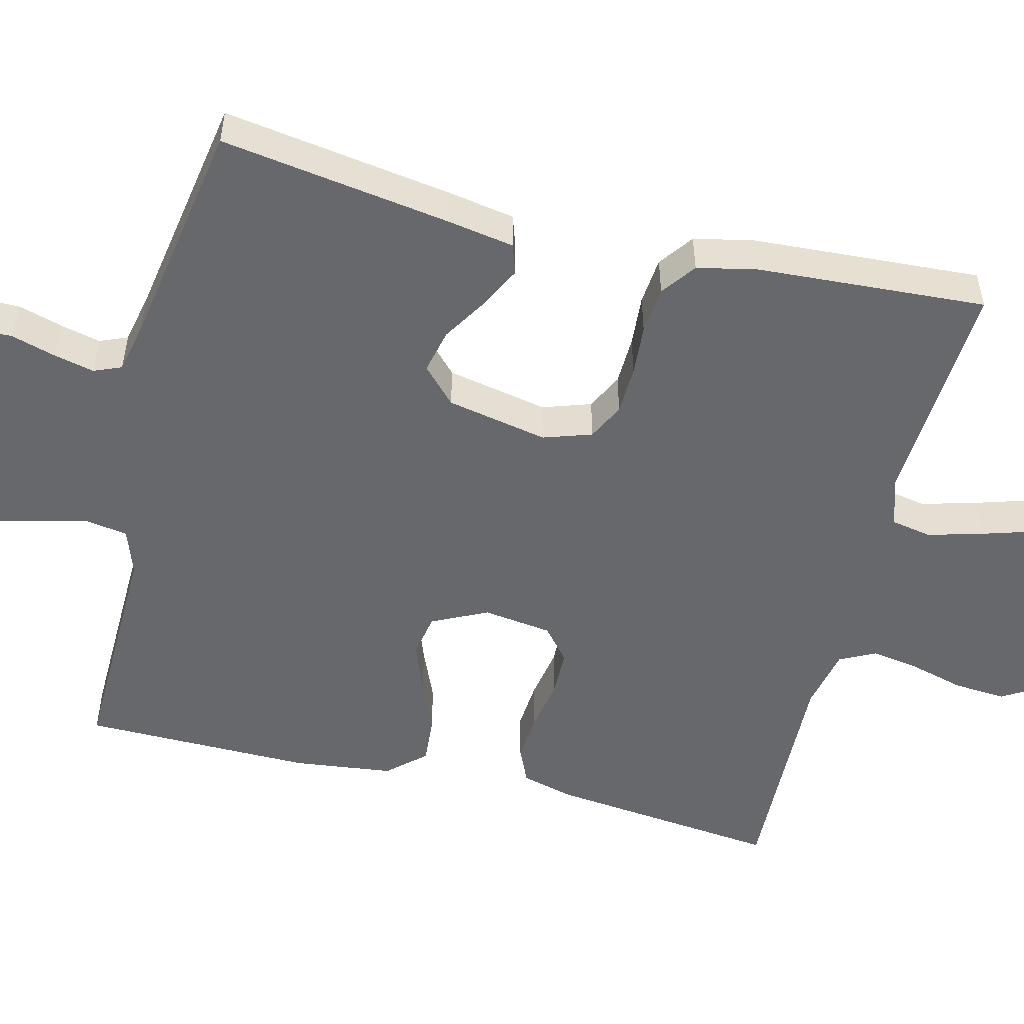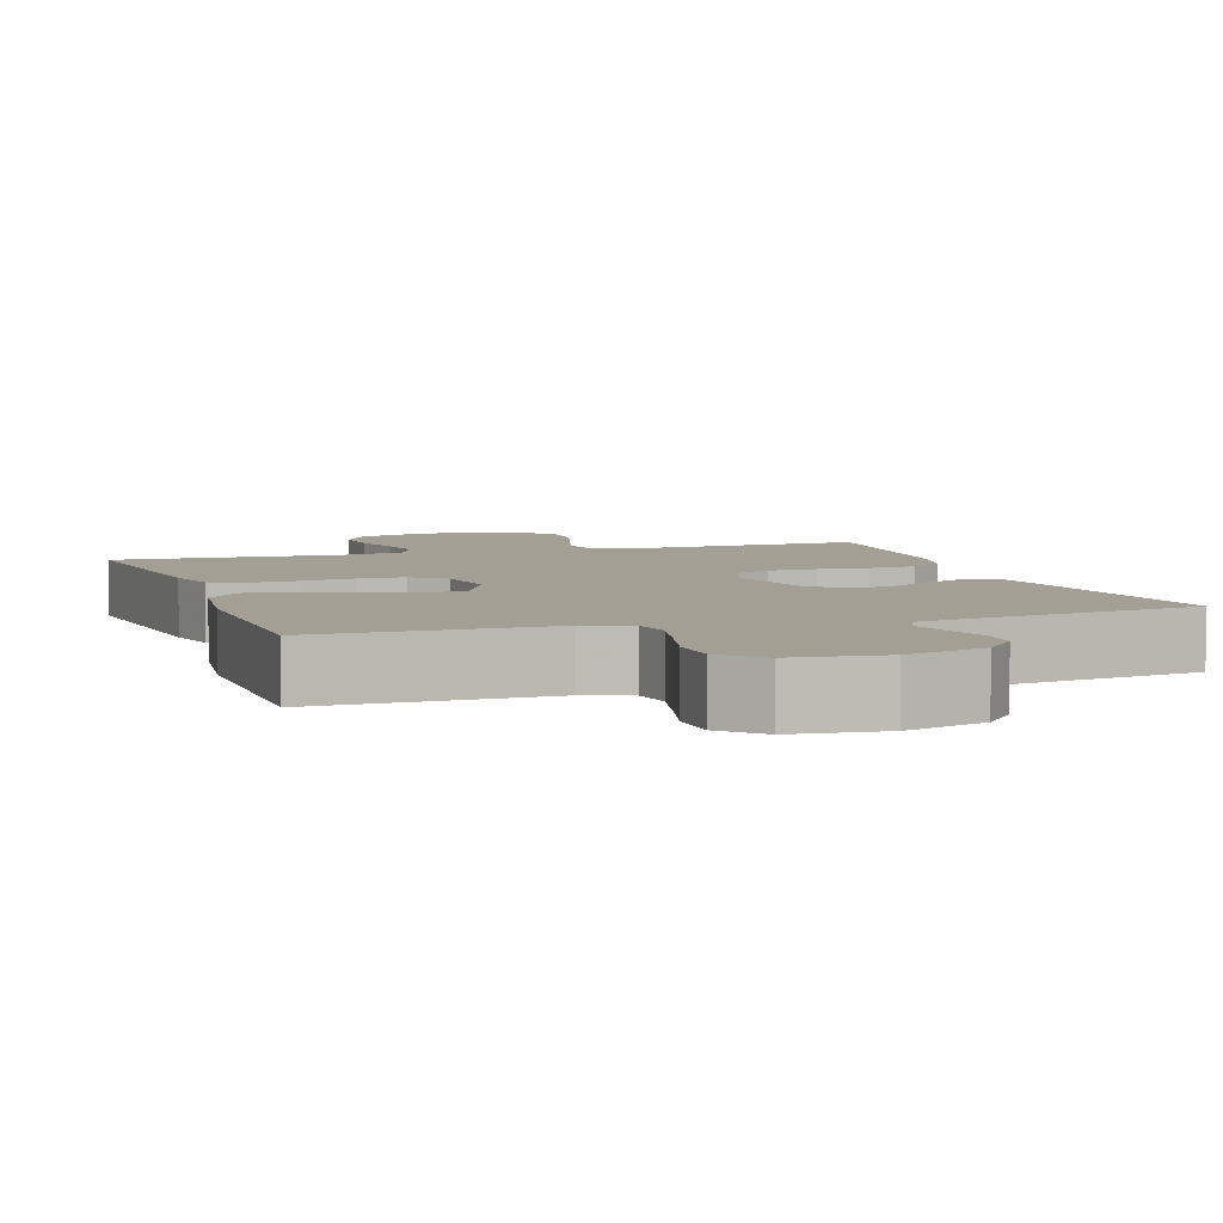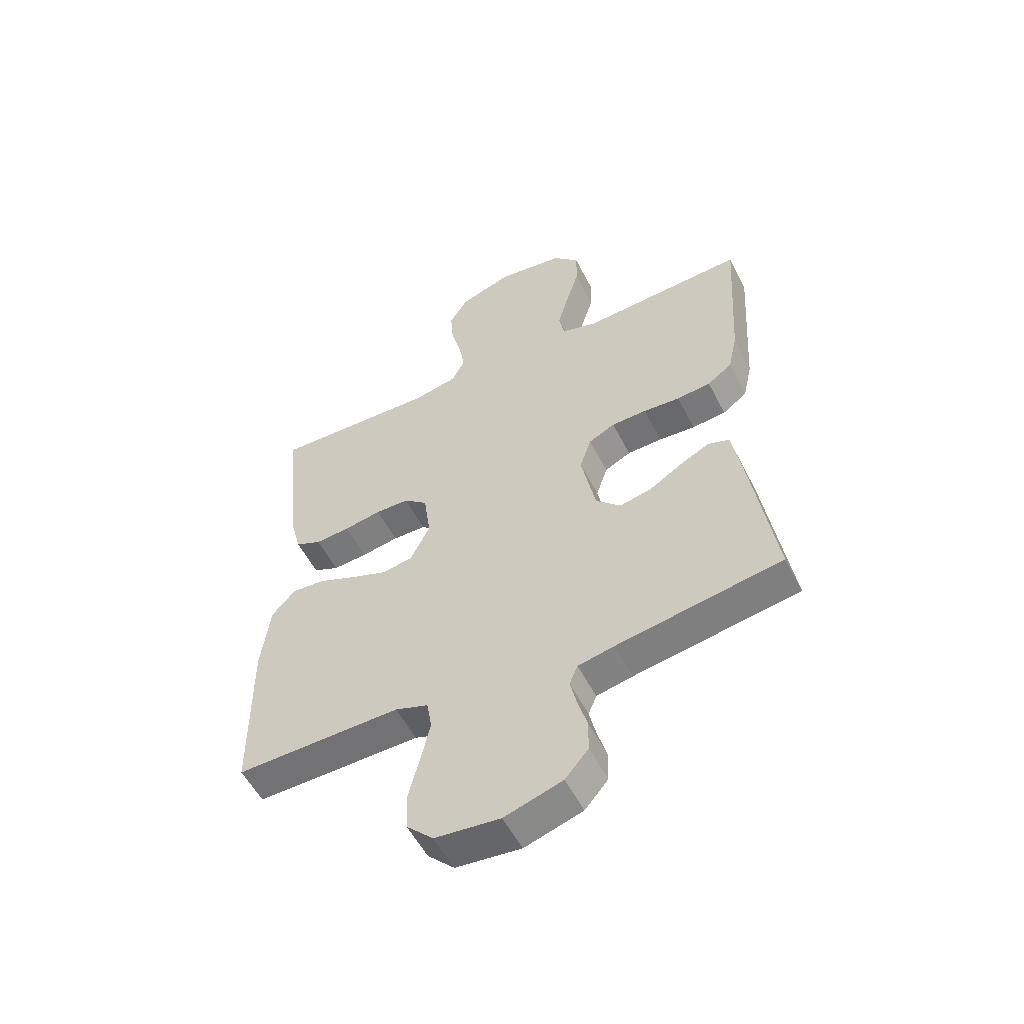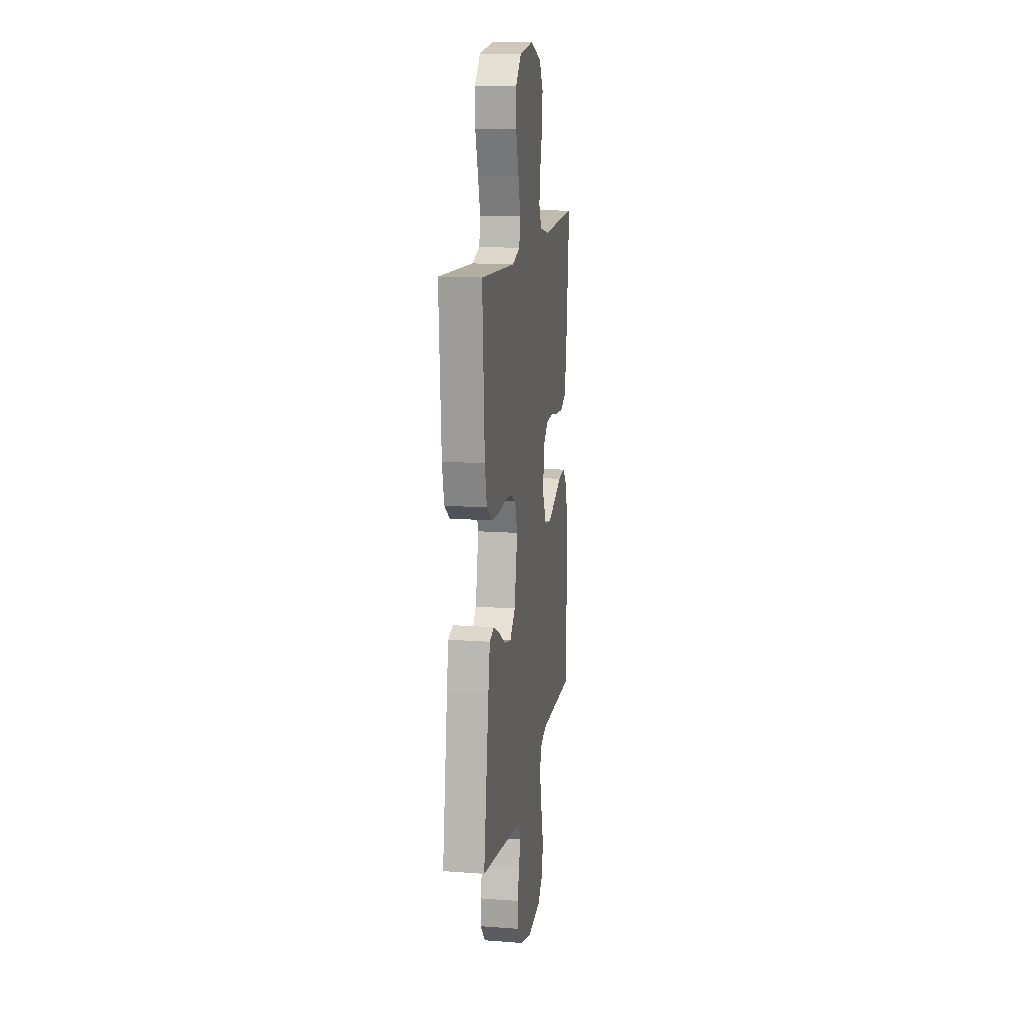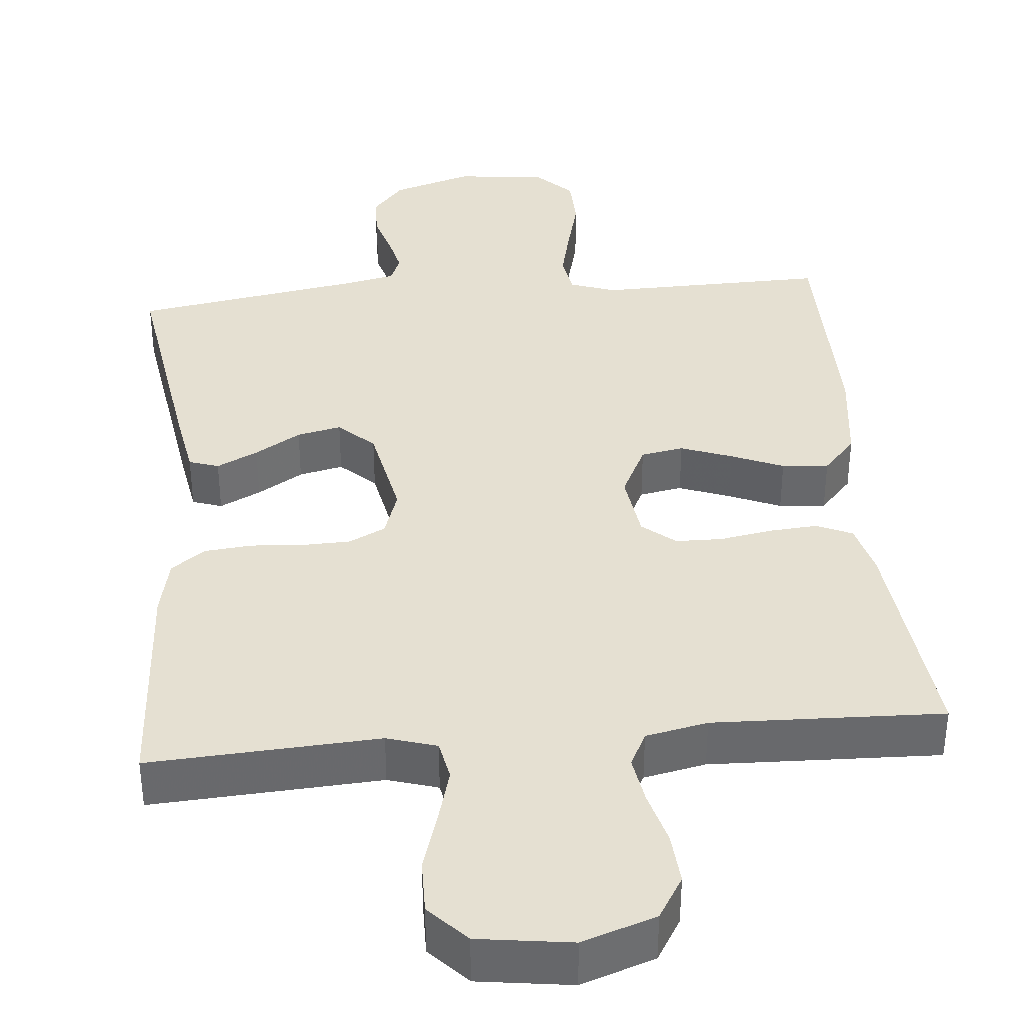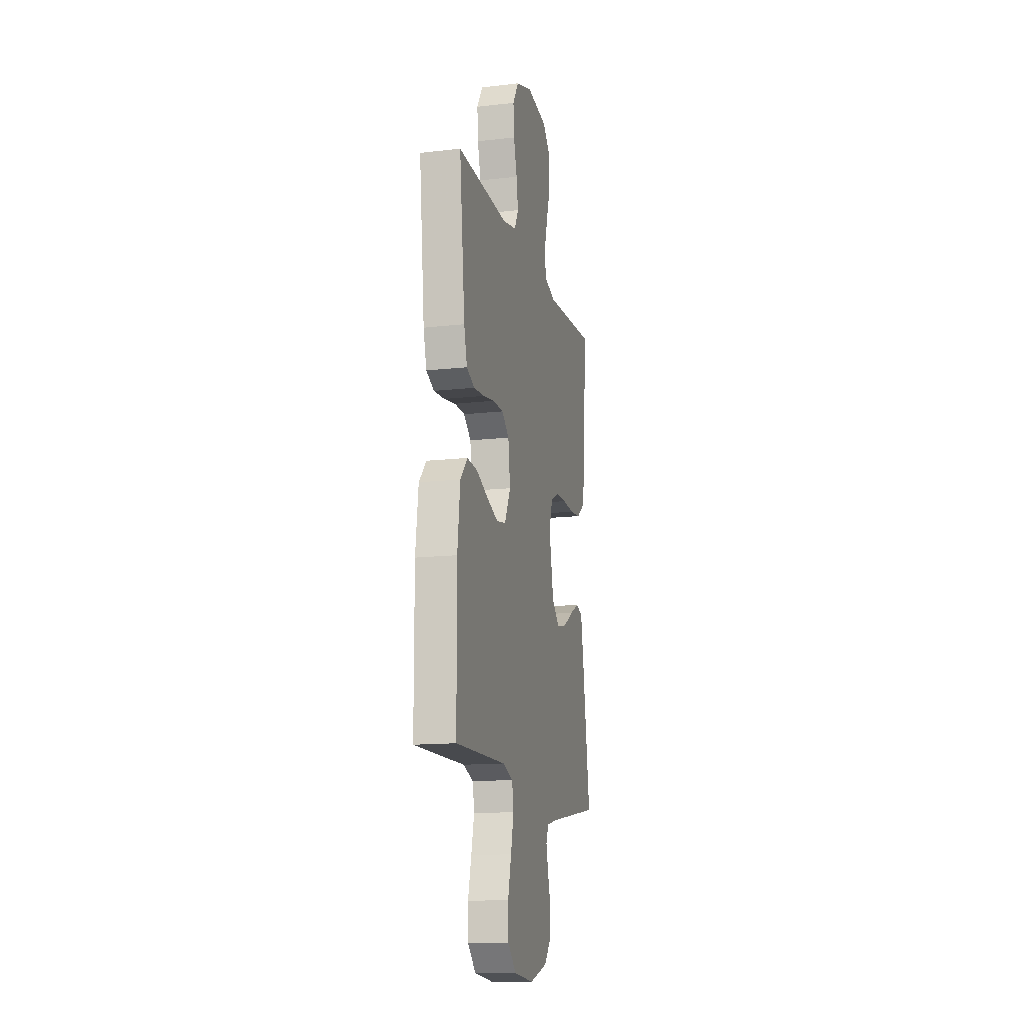
<metadata>
{"format":"obj","ext":"obj","renderer":"f3d","projection":"perspective","resolution":1024,"background":"white","views":[{"elev":-52.4,"azim":-104.0,"up":"+Y"},{"elev":5.3,"azim":161.9,"up":"+Y"},{"elev":-55.0,"azim":-153.2,"up":"+Z"},{"elev":14.3,"azim":-80.7,"up":"+Z"},{"elev":37.6,"azim":-5.2,"up":"+Y"},{"elev":-14.3,"azim":104.0,"up":"+Z"}]}
</metadata>
<code>
v -0.5 0.07 -0.5
v -0.455 0.07 -0.2
v -0.44 0.07 -0.112
v -0.401 0.07 -0.099
v -0.347 0.07 -0.126
v -0.287 0.07 -0.163
v -0.229 0.07 -0.176
v -0.183 0.07 -0.132
v -0.157 0.07 0
v -0.178 0.07 0.063
v -0.226 0.07 0.087
v -0.29 0.07 0.089
v -0.357 0.07 0.084
v -0.419 0.07 0.09
v -0.464 0.07 0.123
v -0.481 0.07 0.2
v -0.5 0.07 0.5
v -0.2 0.07 0.482
v -0.135 0.07 0.502
v -0.125 0.07 0.555
v -0.145 0.07 0.627
v -0.169 0.07 0.705
v -0.17 0.07 0.776
v -0.122 0.07 0.827
v 0 0.07 0.844
v 0.096 0.07 0.811
v 0.13 0.07 0.755
v 0.125 0.07 0.687
v 0.106 0.07 0.616
v 0.096 0.07 0.553
v 0.119 0.07 0.507
v 0.2 0.07 0.49
v 0.5 0.07 0.5
v 0.468 0.07 0.2
v 0.45 0.07 0.131
v 0.403 0.07 0.11
v 0.34 0.07 0.115
v 0.272 0.07 0.127
v 0.211 0.07 0.126
v 0.168 0.07 0.09
v 0.156 0.07 0
v 0.191 0.07 -0.072
v 0.247 0.07 -0.082
v 0.314 0.07 -0.057
v 0.382 0.07 -0.028
v 0.443 0.07 -0.023
v 0.486 0.07 -0.071
v 0.502 0.07 -0.2
v 0.5 0.07 -0.5
v 0.2 0.07 -0.494
v 0.14 0.07 -0.515
v 0.131 0.07 -0.569
v 0.148 0.07 -0.642
v 0.168 0.07 -0.72
v 0.166 0.07 -0.79
v 0.118 0.07 -0.838
v 0 0.07 -0.85
v -0.105 0.07 -0.817
v -0.147 0.07 -0.768
v -0.148 0.07 -0.711
v -0.131 0.07 -0.652
v -0.119 0.07 -0.6
v -0.134 0.07 -0.564
v -0.2 0.07 -0.55
v -0.5 0 -0.5
v -0.455 0 -0.2
v -0.44 0 -0.112
v -0.401 0 -0.099
v -0.347 0 -0.126
v -0.287 0 -0.163
v -0.229 0 -0.176
v -0.183 0 -0.132
v -0.157 0 0
v -0.178 0 0.063
v -0.226 0 0.087
v -0.29 0 0.089
v -0.357 0 0.084
v -0.419 0 0.09
v -0.464 0 0.123
v -0.481 0 0.2
v -0.5 0 0.5
v -0.2 0 0.482
v -0.135 0 0.502
v -0.125 0 0.555
v -0.145 0 0.627
v -0.169 0 0.705
v -0.17 0 0.776
v -0.122 0 0.827
v 0 0 0.844
v 0.096 0 0.811
v 0.13 0 0.755
v 0.125 0 0.687
v 0.106 0 0.616
v 0.096 0 0.553
v 0.119 0 0.507
v 0.2 0 0.49
v 0.5 0 0.5
v 0.468 0 0.2
v 0.45 0 0.131
v 0.403 0 0.11
v 0.34 0 0.115
v 0.272 0 0.127
v 0.211 0 0.126
v 0.168 0 0.09
v 0.156 0 0
v 0.191 0 -0.072
v 0.247 0 -0.082
v 0.314 0 -0.057
v 0.382 0 -0.028
v 0.443 0 -0.023
v 0.486 0 -0.071
v 0.502 0 -0.2
v 0.5 0 -0.5
v 0.2 0 -0.494
v 0.14 0 -0.515
v 0.131 0 -0.569
v 0.148 0 -0.642
v 0.168 0 -0.72
v 0.166 0 -0.79
v 0.118 0 -0.838
v 0 0 -0.85
v -0.105 0 -0.817
v -0.147 0 -0.768
v -0.148 0 -0.711
v -0.131 0 -0.652
v -0.119 0 -0.6
v -0.134 0 -0.564
v -0.2 0 -0.55
f 59 60 61
f 58 59 61
f 57 58 61
f 56 57 61
f 55 56 61
f 54 55 61
f 53 54 61
f 52 53 61 62
f 51 52 62 63
f 48 49 50
f 47 48 50
f 46 47 50
f 45 46 50
f 44 45 50
f 51 63 64
f 50 51 64
f 44 50 64
f 43 44 64
f 36 37 38
f 35 36 38
f 34 35 38
f 33 34 38
f 32 33 38
f 31 32 38 39
f 30 31 39 40
f 27 28 29
f 26 27 29
f 25 26 29
f 24 25 29
f 23 24 29
f 22 23 29
f 21 22 29
f 20 21 29 30
f 30 40 41
f 20 30 41
f 19 20 41
f 16 17 18
f 15 16 18
f 14 15 18
f 13 14 18
f 12 13 18
f 11 12 18 19
f 4 5 6
f 3 4 6
f 2 3 6
f 1 2 6
f 64 1 6
f 64 6 7
f 64 7 8
f 43 64 8
f 42 43 8
f 19 41 42
f 11 19 42
f 10 11 42
f 9 10 42
f 8 9 42
f 125 124 123
f 125 123 122
f 125 122 121
f 125 121 120
f 125 120 119
f 125 119 118
f 125 118 117
f 126 125 117 116
f 127 126 116 115
f 114 113 112
f 114 112 111
f 114 111 110
f 114 110 109
f 114 109 108
f 128 127 115
f 128 115 114
f 128 114 108
f 128 108 107
f 102 101 100
f 102 100 99
f 102 99 98
f 102 98 97
f 102 97 96
f 103 102 96 95
f 104 103 95 94
f 93 92 91
f 93 91 90
f 93 90 89
f 93 89 88
f 93 88 87
f 93 87 86
f 93 86 85
f 94 93 85 84
f 105 104 94
f 105 94 84
f 105 84 83
f 82 81 80
f 82 80 79
f 82 79 78
f 82 78 77
f 82 77 76
f 83 82 76 75
f 70 69 68
f 70 68 67
f 70 67 66
f 70 66 65
f 70 65 128
f 71 70 128
f 72 71 128
f 72 128 107
f 72 107 106
f 106 105 83
f 106 83 75
f 106 75 74
f 106 74 73
f 106 73 72
f 1 65 66 2
f 2 66 67 3
f 3 67 68 4
f 4 68 69 5
f 5 69 70 6
f 6 70 71 7
f 7 71 72 8
f 8 72 73 9
f 9 73 74 10
f 10 74 75 11
f 11 75 76 12
f 12 76 77 13
f 13 77 78 14
f 14 78 79 15
f 15 79 80 16
f 16 80 81 17
f 17 81 82 18
f 18 82 83 19
f 19 83 84 20
f 20 84 85 21
f 21 85 86 22
f 22 86 87 23
f 23 87 88 24
f 24 88 89 25
f 25 89 90 26
f 26 90 91 27
f 27 91 92 28
f 28 92 93 29
f 29 93 94 30
f 30 94 95 31
f 31 95 96 32
f 32 96 97 33
f 33 97 98 34
f 34 98 99 35
f 35 99 100 36
f 36 100 101 37
f 37 101 102 38
f 38 102 103 39
f 39 103 104 40
f 40 104 105 41
f 41 105 106 42
f 42 106 107 43
f 43 107 108 44
f 44 108 109 45
f 45 109 110 46
f 46 110 111 47
f 47 111 112 48
f 48 112 113 49
f 49 113 114 50
f 50 114 115 51
f 51 115 116 52
f 52 116 117 53
f 53 117 118 54
f 54 118 119 55
f 55 119 120 56
f 56 120 121 57
f 57 121 122 58
f 58 122 123 59
f 59 123 124 60
f 60 124 125 61
f 61 125 126 62
f 62 126 127 63
f 63 127 128 64
f 64 128 65 1

</code>
